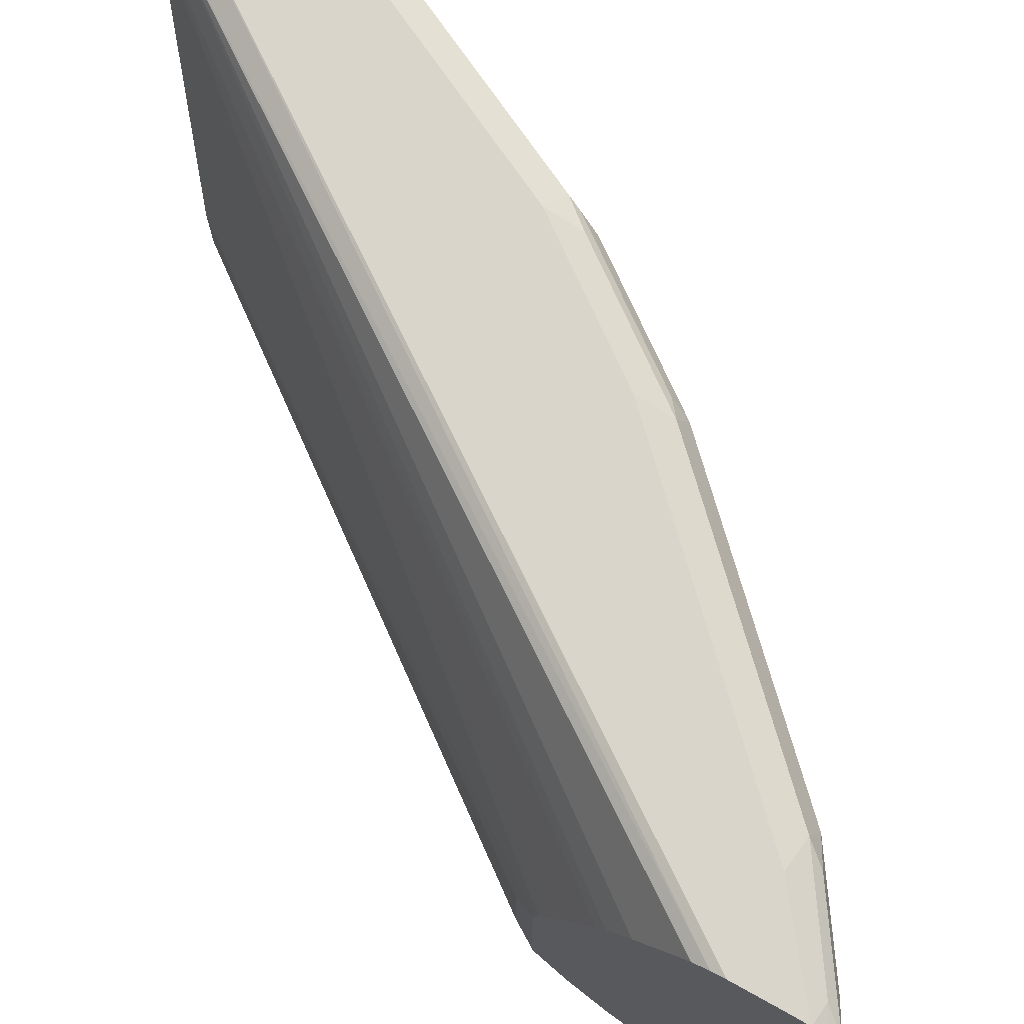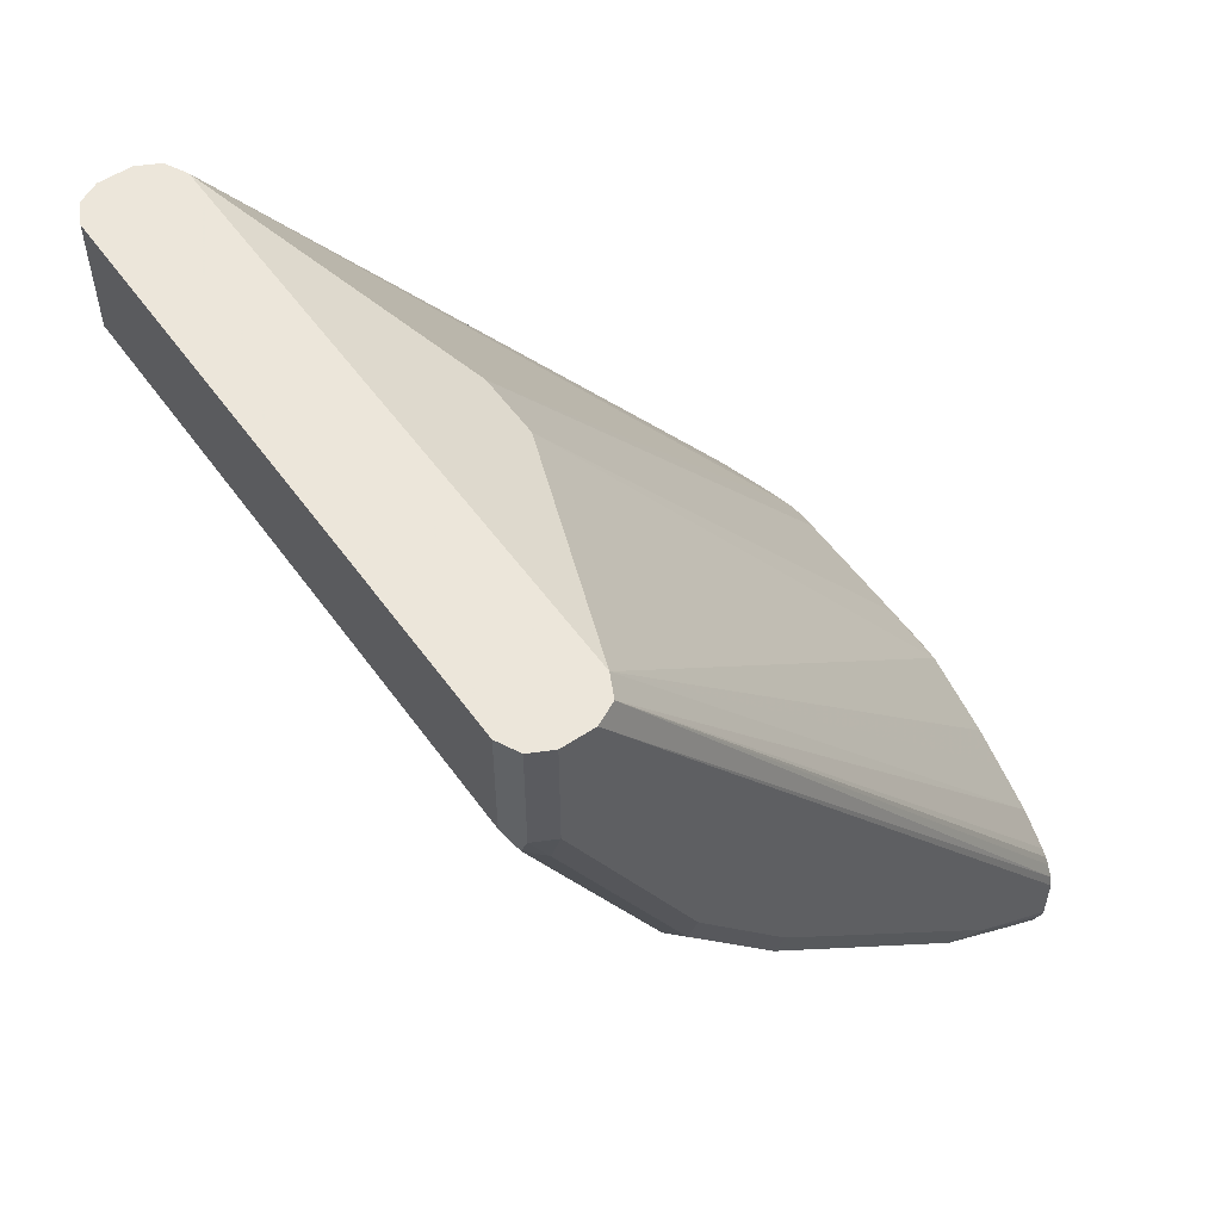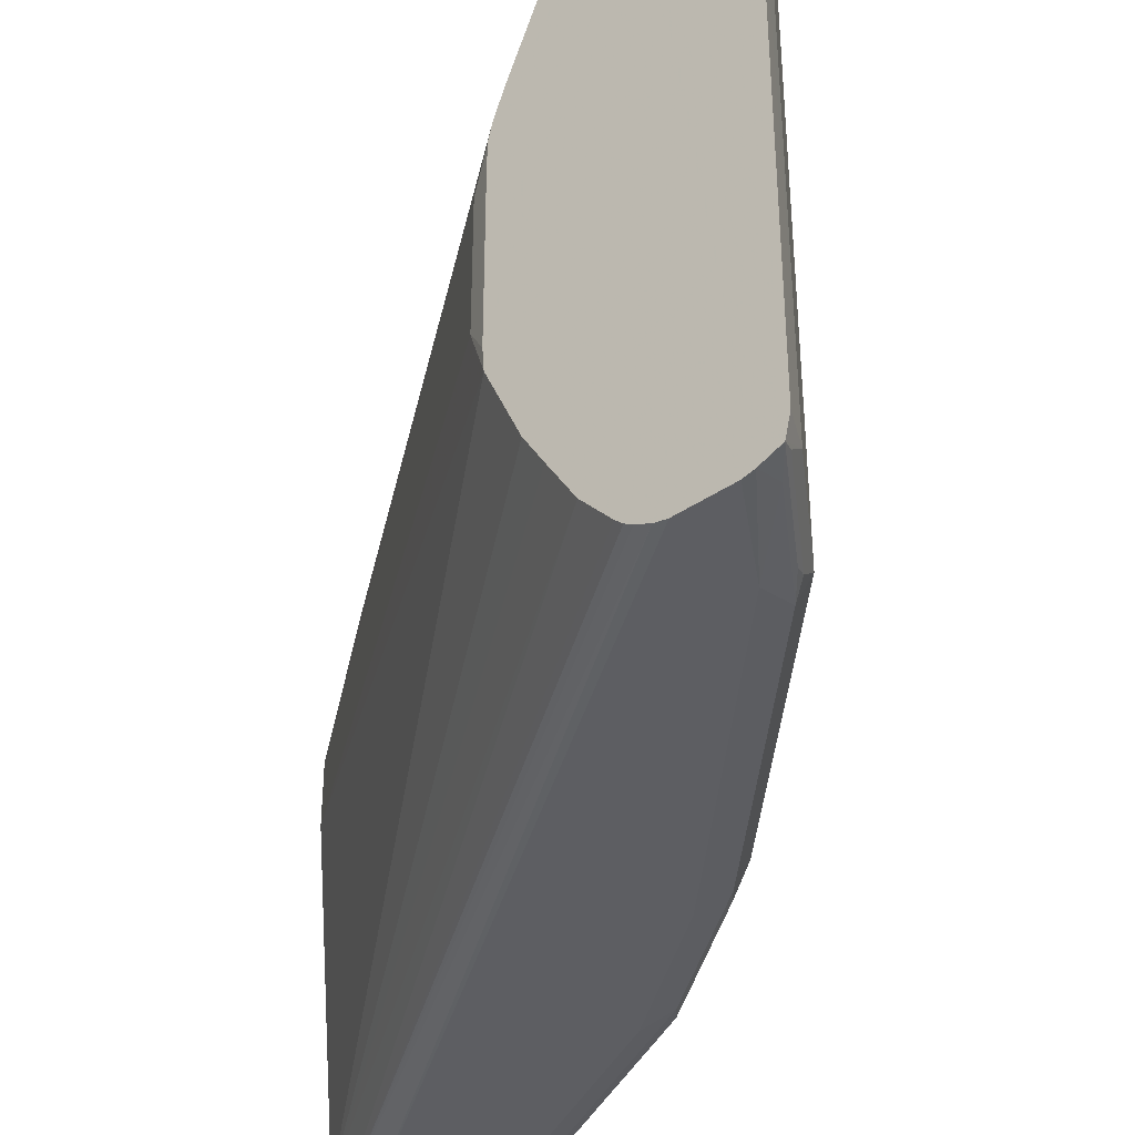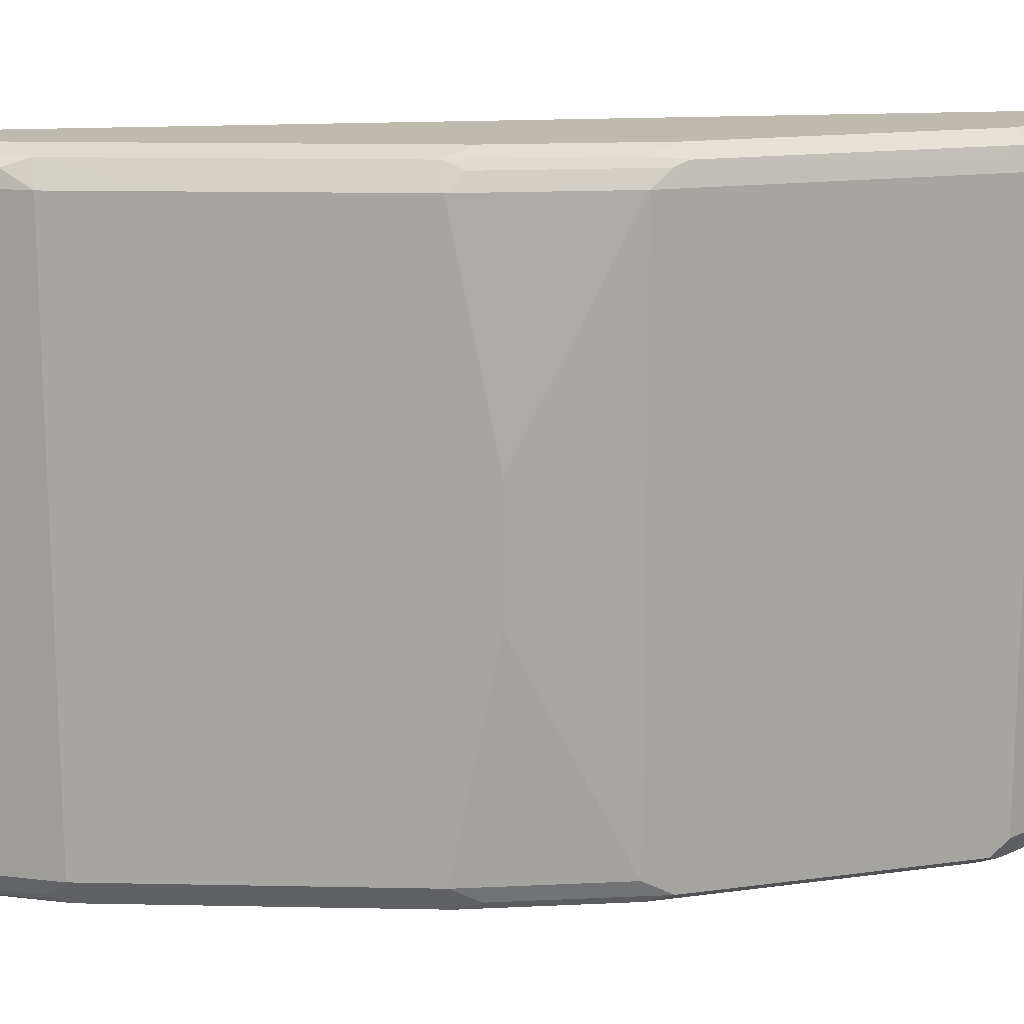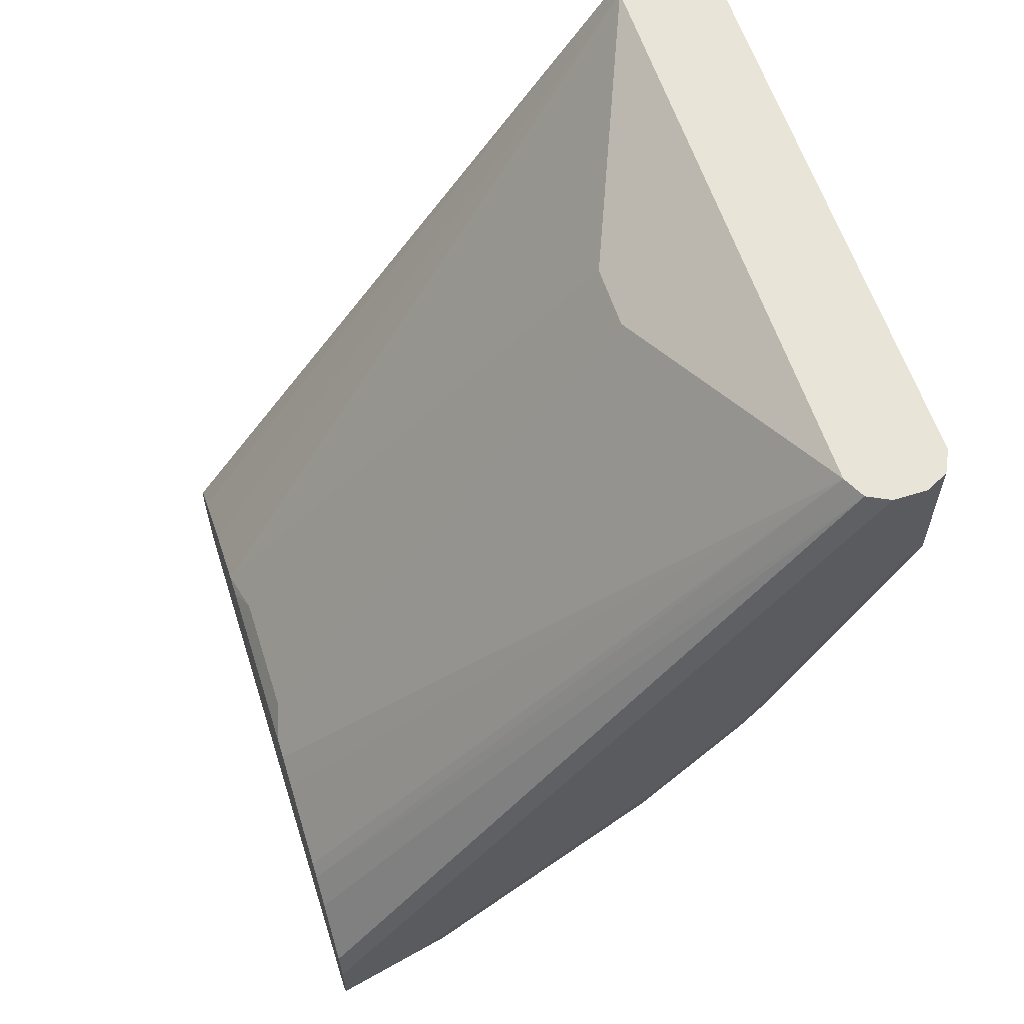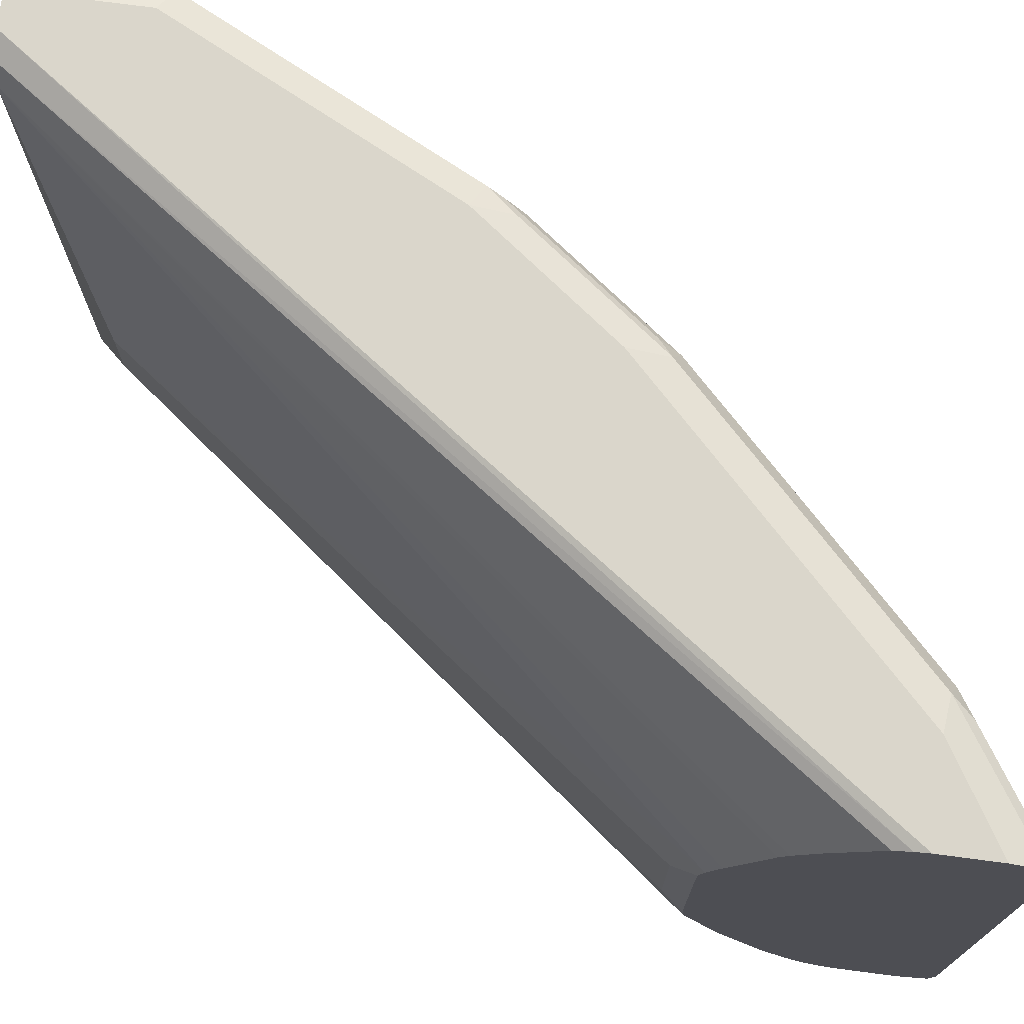
<metadata>
{"format":"obj","ext":"obj","renderer":"f3d","projection":"perspective","resolution":1024,"background":"white","views":[{"elev":74.4,"azim":118.9,"up":"+Y"},{"elev":54.6,"azim":-35.0,"up":"+Z"},{"elev":-38.8,"azim":130.6,"up":"+Y"},{"elev":15.8,"azim":-132.6,"up":"+Y"},{"elev":60.0,"azim":162.2,"up":"+Z"},{"elev":73.8,"azim":97.5,"up":"+Y"}]}
</metadata>
<code>
v -0.7932 0.1845 -0.2093
v -0.8053 0.1784 -0.2093
v -0.7748 0.1845 -0.2093
v -0.7932 0.1845 -0.2768
v -0.8055 0.1783 -0.2093
v -0.8055 0.1783 -0.2829
v -0.7705 0.1823 -0.2093
v -0.4675 0.1826 -0.6384
v -0.4675 0.1845 -0.6457
v -0.7195 0.1845 -0.4243
v -0.8117 0.166 -0.2093
v -0.8025 0.1752 -0.2906
v -0.8117 0.166 -0.2768
v -0.7318 0.1783 -0.4305
v -0.7625 0.1783 -0.2093
v -0.4675 0.1792 -0.6299
v -0.4675 0.1845 -0.6762
v -0.7195 0.1799 -0.4451
v -0.6641 0.1845 -0.4981
v -0.8117 -0.166 -0.2093
v -0.7656 0.1752 -0.3644
v -0.8117 -0.166 -0.2768
v -0.7318 0.166 -0.4366
v -0.6733 0.1752 -0.5119
v -0.7287 0.1752 -0.4382
v -0.7256 0.166 -0.4489
v -0.7604 0.1741 -0.2093
v -0.4675 0.1368 -0.593
v -0.4675 0.1518 -0.6045
v -0.4675 0.1829 -0.6834
v -0.5165 0.1845 -0.6457
v -0.6641 0.1799 -0.5188
v -0.6273 0.1845 -0.535
v -0.6273 0.1799 -0.5557
v -0.8055 -0.1783 -0.2093
v -0.8071 -0.1752 -0.2859
v -0.7318 -0.166 -0.4366
v -0.7517 -0.1752 -0.3967
v -0.6702 0.166 -0.5227
v -0.7256 -0.166 -0.4489
v -0.6887 0.03687 -0.5042
v -0.7563 0.166 -0.2093
v -0.4675 0.1291 -0.5886
v -0.4675 0.1788 -0.6914
v -0.4797 0.1799 -0.6848
v -0.535 0.1799 -0.648
v -0.535 0.1845 -0.6272
v -0.6518 0.166 -0.5411
v -0.615 0.166 -0.578
v -0.7932 -0.1845 -0.2093
v -0.8055 -0.1783 -0.2768
v -0.7955 -0.1799 -0.2952
v -0.7402 -0.1799 -0.4059
v -0.7771 -0.1799 -0.3321
v -0.7333 -0.1752 -0.4335
v -0.6887 -0.03687 -0.5042
v -0.6702 -0.166 -0.5227
v -0.7563 -0.166 -0.2093
v -0.6948 0.01842 -0.2521
v -0.4675 0.06595 -0.5619
v -0.4675 0.08328 -0.5687
v -0.4675 0.1762 -0.6959
v -0.4704 0.1752 -0.6964
v -0.5258 0.1752 -0.6595
v -0.5411 0.166 -0.6518
v -0.578 0.166 -0.6149
v -0.6518 -0.166 -0.5411
v -0.615 -0.166 -0.578
v -0.7748 -0.1845 -0.2093
v -0.7932 -0.1845 -0.2768
v -0.7217 -0.1799 -0.4428
v -0.7195 -0.1845 -0.4243
v -0.6779 -0.1752 -0.5073
v -0.6664 -0.1799 -0.5165
v -0.6948 -0.01842 -0.2521
v -0.7595 -0.1724 -0.2093
v -0.4675 -0.1539 -0.6056
v -0.4675 -0.1291 -0.5905
v -0.4675 -0.1107 -0.5794
v -0.4675 -0.06743 -0.5602
v -0.4735 0.03687 -0.5472
v -0.4675 0.05533 -0.5594
v -0.4675 0.1723 -0.6978
v -0.4675 -0.166 -0.6978
v -0.4735 -0.166 -0.6948
v -0.4858 -0.166 -0.6887
v -0.4858 0.166 -0.6887
v -0.5411 -0.166 -0.6518
v -0.578 -0.166 -0.6149
v -0.6295 -0.1799 -0.5534
v -0.5558 -0.1799 -0.6272
v -0.7625 -0.1783 -0.2093
v -0.4675 -0.1845 -0.6457
v -0.4675 -0.1829 -0.6385
v -0.6641 -0.1845 -0.4981
v -0.4735 -0.03687 -0.5472
v -0.4675 -0.1723 -0.6219
v -0.4675 -0.05475 -0.5592
v -0.4675 0.03687 -0.5592
v -0.4675 -0.1782 -0.6948
v -0.475 -0.1752 -0.6918
v -0.5304 -0.1752 -0.6549
v -0.5373 -0.1799 -0.6457
v -0.6273 -0.1845 -0.535
v -0.535 -0.1845 -0.6272
v -0.4675 -0.1788 -0.6305
v -0.4675 -0.1762 -0.626
v -0.4675 -0.1845 -0.6762
v -0.4675 -0.1783 -0.6947
v -0.5227 -0.1783 -0.658
v -0.482 -0.1799 -0.6825
v -0.5165 -0.1845 -0.6457
v -0.4675 -0.183 -0.6825
f 52 54 70
f 51 52 70
f 50 93 69
f 50 108 93
f 50 112 108
f 50 70 72
f 50 104 105
f 50 95 104
f 50 72 95
f 53 71 72
f 50 105 112
f 53 72 70
f 58 80 75
f 55 73 74
f 55 74 71
f 56 67 57
f 57 67 90
f 57 90 74
f 57 74 73
f 58 76 77
f 58 77 78
f 58 78 79
f 58 79 80
f 49 89 68
f 53 70 54
f 49 66 89
f 36 53 54
f 48 49 68
f 36 38 53
f 59 75 96
f 37 40 55
f 37 55 38
f 38 55 71
f 38 71 53
f 39 48 41
f 40 56 57
f 40 57 73
f 40 73 55
f 41 48 67
f 48 68 67
f 41 67 56
f 42 75 59
f 42 59 60
f 42 60 61
f 42 61 43
f 44 62 45
f 45 62 63
f 45 63 64
f 45 64 46
f 46 64 65
f 46 65 66
f 46 66 49
f 42 58 75
f 59 96 81
f 77 92 97
f 59 82 60
f 85 100 86
f 86 100 101
f 86 101 102
f 86 102 88
f 88 102 103
f 88 103 89
f 90 104 95
f 90 91 104
f 91 103 112
f 91 112 105
f 91 105 104
f 84 100 85
f 92 94 106
f 92 107 97
f 100 109 110
f 100 110 101
f 101 110 102
f 102 110 103
f 103 110 109
f 103 109 111
f 103 111 112
f 108 112 113
f 109 113 111
f 111 113 112
f 92 106 107
f 59 81 82
f 81 99 82
f 81 96 98
f 62 83 63
f 63 83 84
f 63 84 85
f 63 85 86
f 63 86 87
f 63 87 64
f 64 87 65
f 65 87 86
f 65 86 88
f 65 88 89
f 65 89 66
f 81 98 99
f 67 68 90
f 68 103 91
f 68 91 90
f 69 93 94
f 69 94 92
f 71 74 95
f 71 95 72
f 74 90 95
f 75 80 96
f 76 92 77
f 36 52 51
f 80 98 96
f 68 89 103
f 35 70 50
f 36 54 52
f 35 36 51
f 5 6 13
f 5 13 11
f 6 12 13
f 6 14 21
f 6 21 12
f 7 15 8
f 8 16 29
f 8 29 28
f 8 28 43
f 8 43 61
f 8 61 60
f 4 14 6
f 8 60 82
f 8 99 98
f 8 98 80
f 8 80 79
f 8 79 78
f 8 78 77
f 8 77 97
f 8 97 107
f 8 107 106
f 8 106 94
f 8 94 93
f 8 93 108
f 8 82 99
f 4 10 14
f 3 8 9
f 35 51 70
f 1 2 5
f 1 5 11
f 1 11 20
f 1 20 35
f 1 35 50
f 1 50 69
f 1 69 92
f 1 92 76
f 1 76 58
f 1 58 42
f 1 42 27
f 1 27 15
f 1 15 7
f 1 7 3
f 1 3 9
f 1 9 17
f 1 17 31
f 1 31 47
f 1 47 33
f 1 33 19
f 1 19 10
f 1 10 4
f 1 4 2
f 2 4 6
f 2 6 5
f 8 108 113
f 8 113 109
f 3 7 8
f 8 100 84
f 20 22 36
f 20 36 35
f 22 37 38
f 22 38 36
f 23 26 40
f 23 40 37
f 24 32 39
f 24 39 26
f 24 26 25
f 26 39 41
f 26 41 56
f 19 34 32
f 26 56 40
f 30 44 45
f 30 45 46
f 30 46 31
f 31 46 47
f 32 34 48
f 32 48 39
f 33 47 46
f 33 46 34
f 34 46 49
f 34 49 48
f 8 109 100
f 28 42 43
f 19 33 34
f 27 42 28
f 17 30 31
f 8 84 83
f 18 32 24
f 8 83 62
f 8 62 44
f 8 44 30
f 8 30 17
f 8 17 9
f 10 18 14
f 10 19 32
f 10 32 18
f 11 13 22
f 11 22 20
f 8 15 16
f 12 21 13
f 13 21 23
f 13 23 37
f 13 37 22
f 14 18 24
f 15 29 16
f 14 24 25
f 14 25 26
f 15 28 29
f 14 26 23
f 14 23 21
f 15 27 28

</code>
